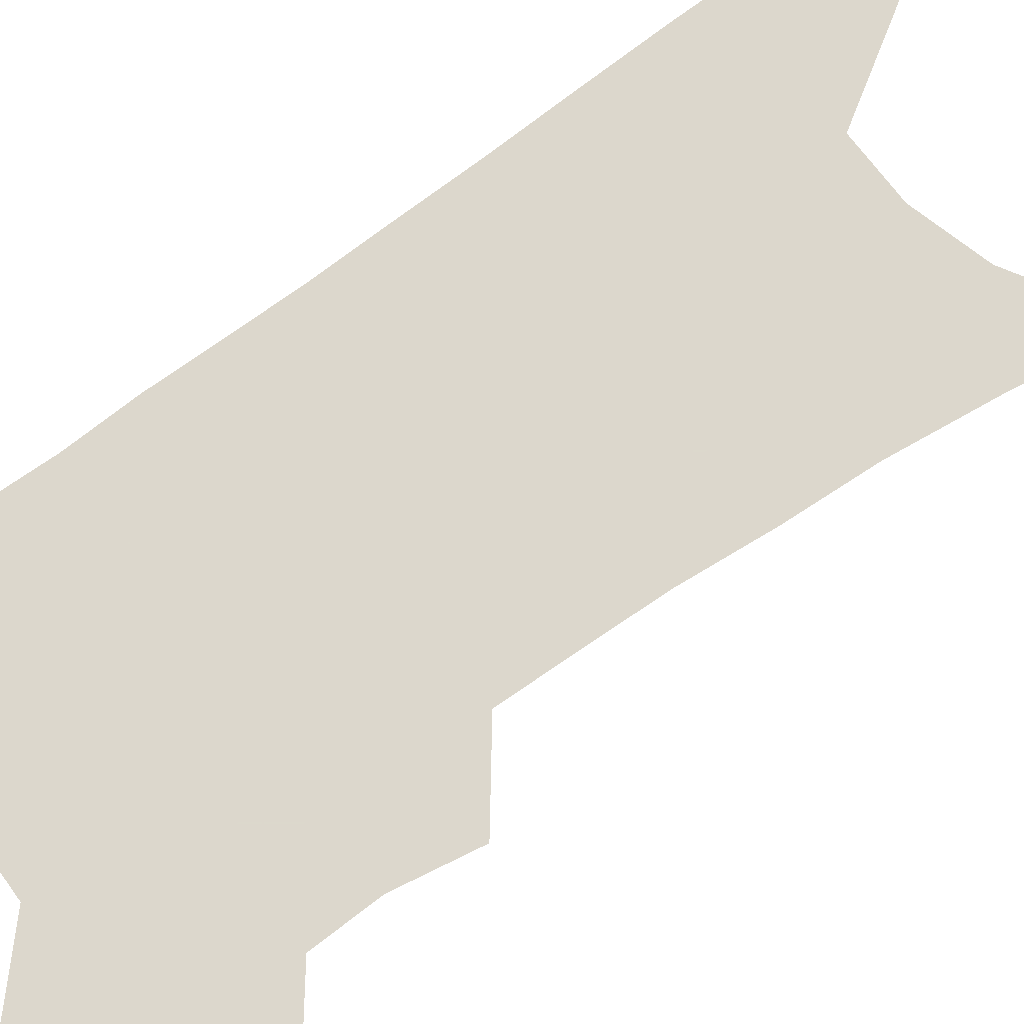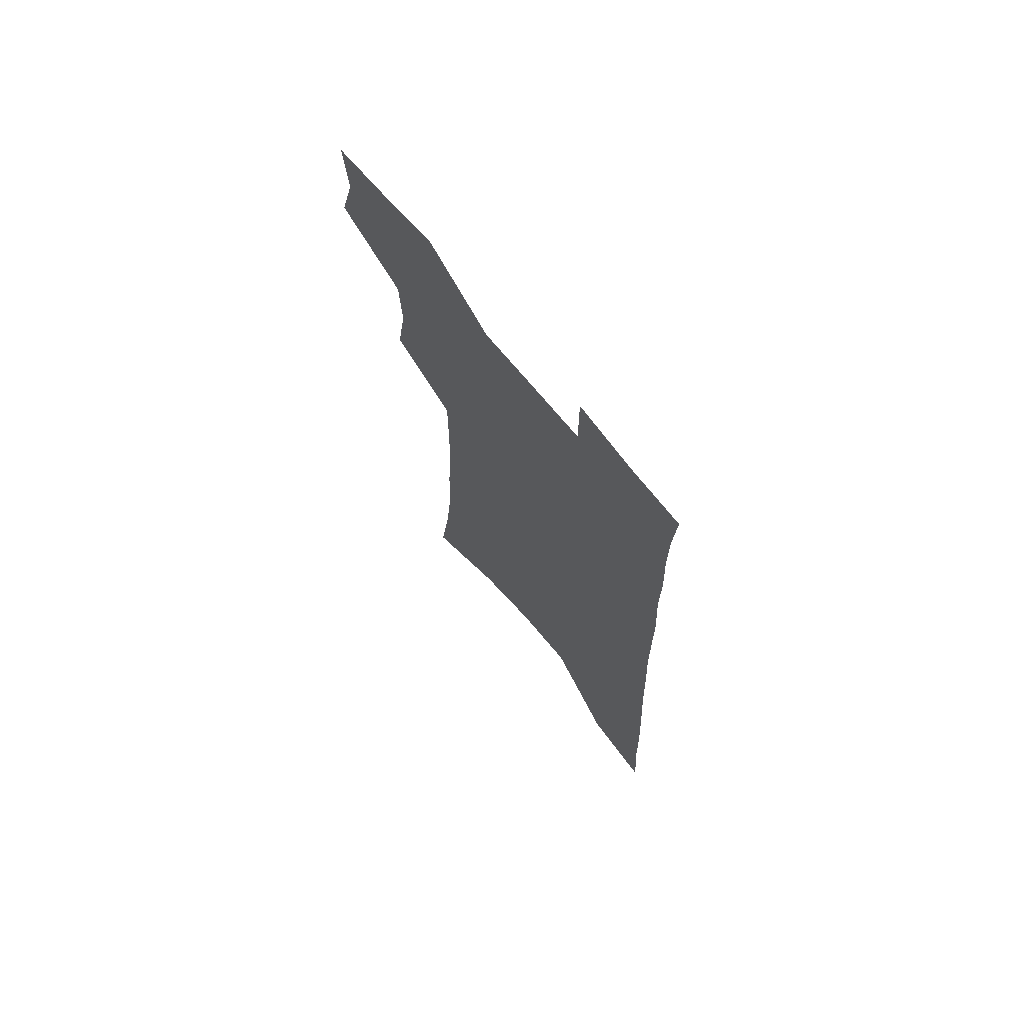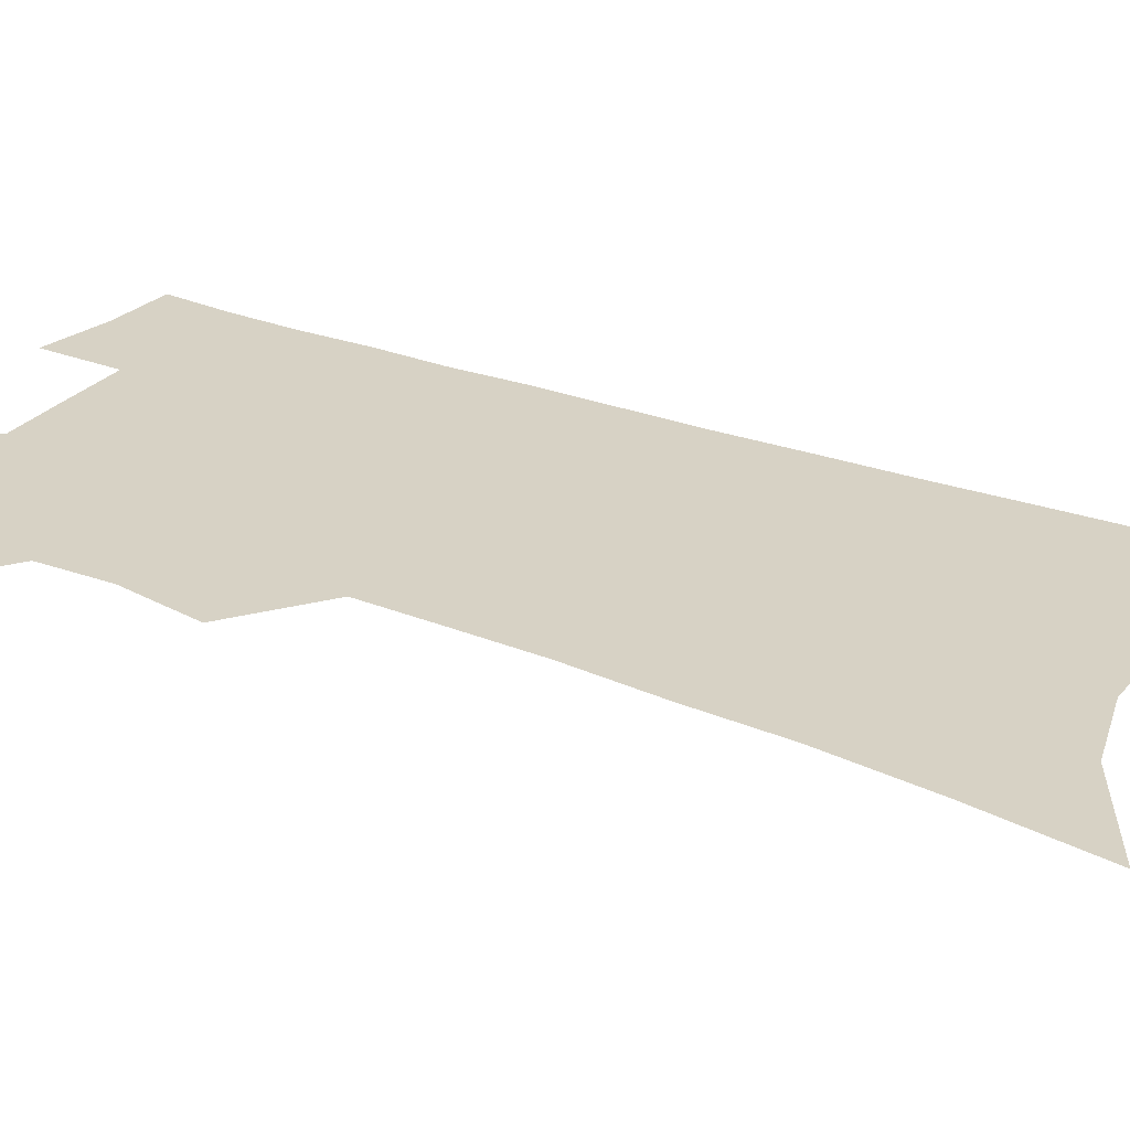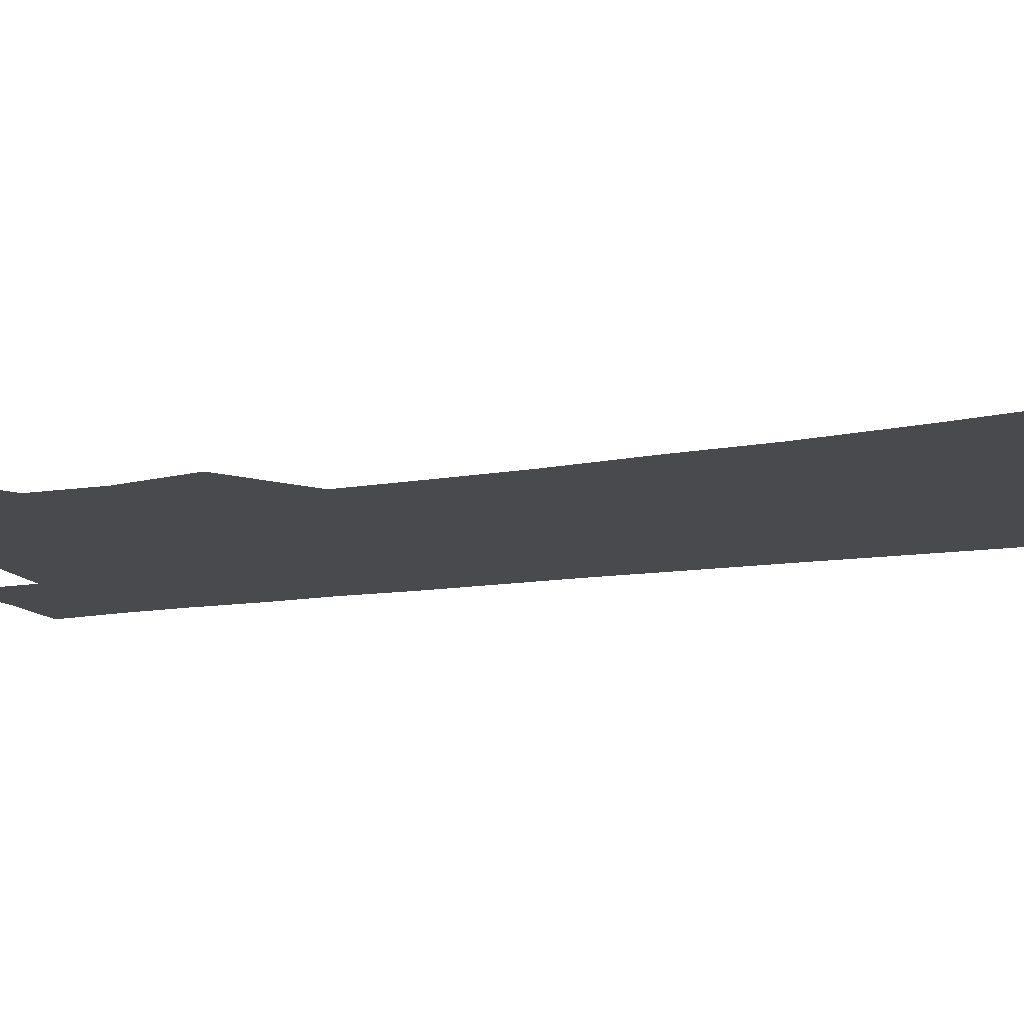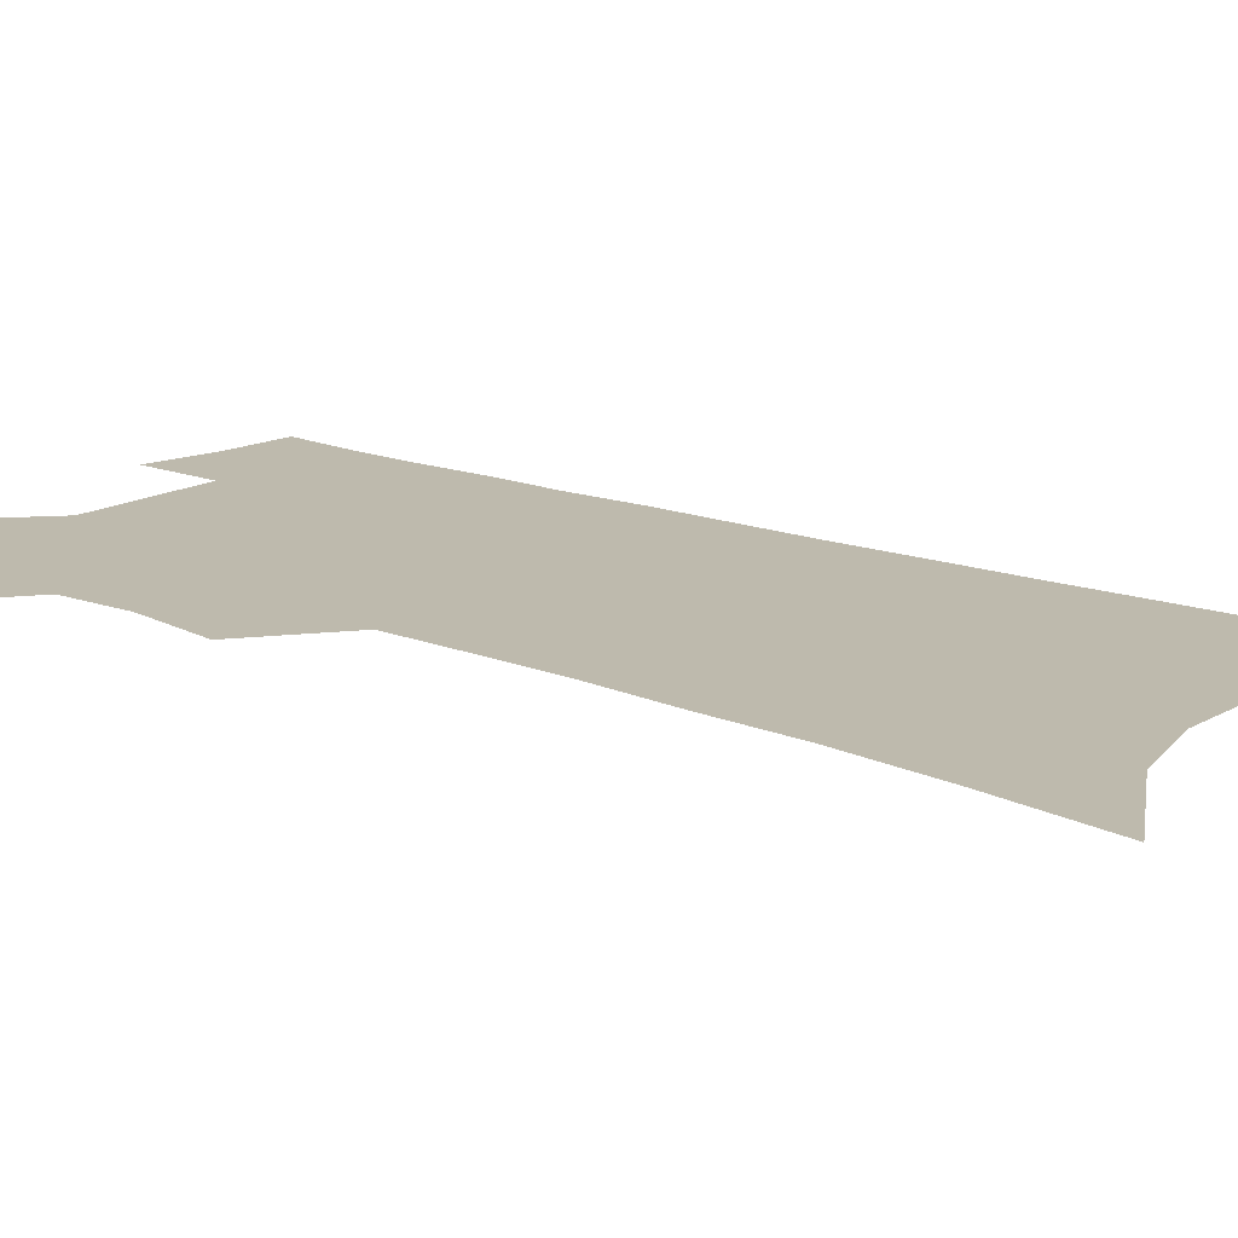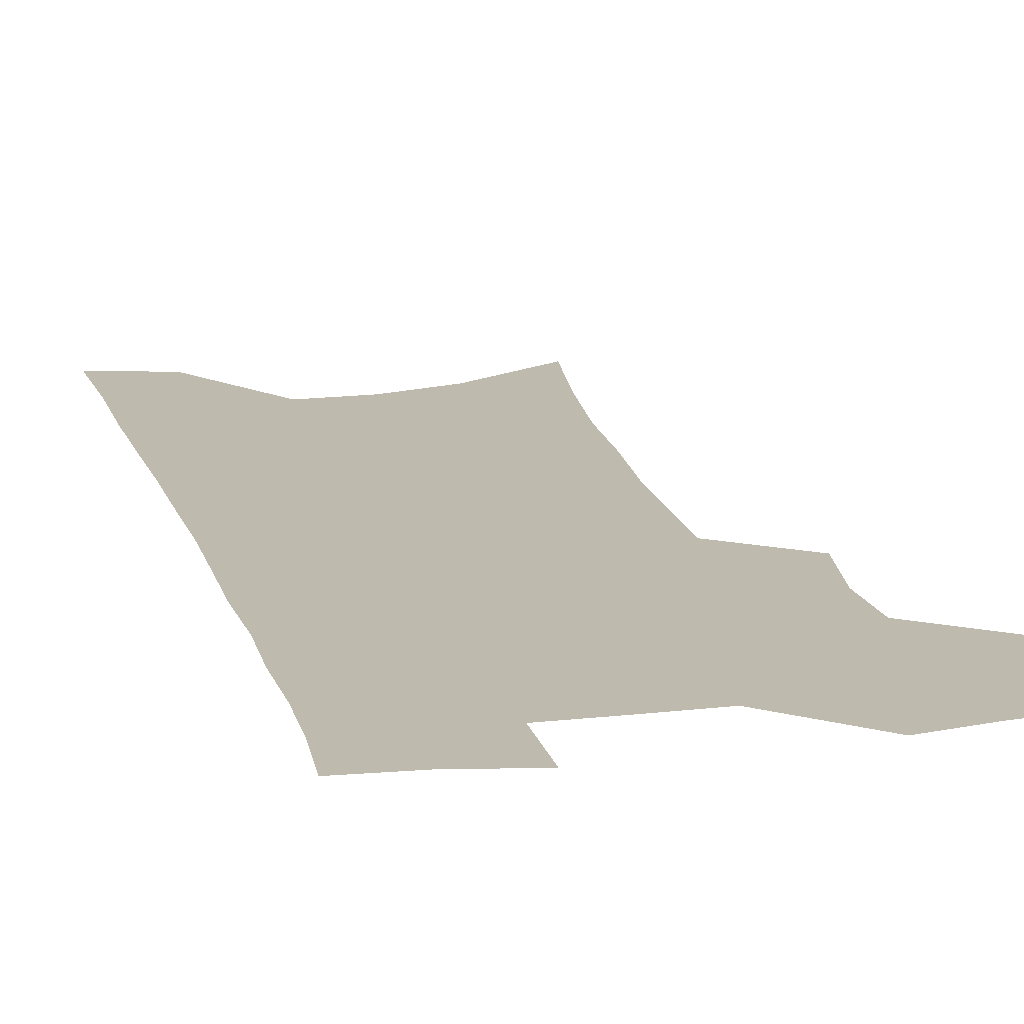
<metadata>
{"format":"obj","ext":"obj","renderer":"f3d","projection":"perspective","resolution":1024,"background":"white","views":[{"elev":72.8,"azim":-125.0,"up":"+Z"},{"elev":72.1,"azim":50.4,"up":"+Y"},{"elev":27.2,"azim":-58.0,"up":"+Z"},{"elev":-13.3,"azim":-68.5,"up":"+Z"},{"elev":15.4,"azim":-49.6,"up":"+Z"},{"elev":15.7,"azim":167.1,"up":"+Z"}]}
</metadata>
<code>
v 487 500.8 0
v 494.3 529.6 0
v 492 555.5 0
v 515 418.4 0
v 520 450.5 0
v 518.8 477.4 0
v 524.6 506.5 0
v 522.1 531.8 0
v 518.5 558.2 0
v 531.7 172.3 0
v 538 219.6 0
v 542 261.3 0
v 543.1 296.8 0
v 545.5 333.4 0
v 545.9 365.3 0
v 546.1 395.7 0
v 549.3 427.4 0
v 549.2 454.6 0
v 550.6 482.1 0
v 550.8 507.9 0
v 548.7 533.8 0
v 544.2 562.9 0
v 571.8 197.4 0
v 573.2 237 0
v 573.7 273 0
v 573.5 306.4 0
v 575 341.3 0
v 575.8 373.1 0
v 576.2 402.7 0
v 576.1 430.2 0
v 576.4 457.1 0
v 577.1 483.4 0
v 577.9 508.9 0
v 576 534.5 0
v 602.2 206.5 0
v 601.7 242.1 0
v 601.9 279.1 0
v 601.8 312.7 0
v 601.8 344.4 0
v 602.1 375 0
v 602.3 405.4 0
v 602.7 433.4 0
v 602.9 459.5 0
v 602.7 484.4 0
v 602.8 509.6 0
v 602.1 534.9 0
v 630.5 207.5 0
v 629.5 246.1 0
v 628.8 280.9 0
v 628.4 313.8 0
v 627.8 345.8 0
v 628.2 373.5 0
v 627.6 405.7 0
v 627.7 432.8 0
v 627.4 459.6 0
v 628 484.3 0
v 627.9 510 0
v 627.8 535 0
v 627.6 565.5 0
v 662.5 158.9 0
v 659.7 202.4 0
v 657.9 241 0
v 656.3 277.3 0
v 655.9 309.8 0
v 654.1 343.6 0
v 654.3 372.7 0
v 654.9 401 0
v 653.2 431.2 0
v 653.5 457.6 0
v 653.5 483.7 0
v 652.8 509.7 0
v 653.4 534.6 0
v 655.2 560.4 0
v 694.4 150 0
v 691.6 191.8 0
v 690.4 229.1 0
v 688.4 265.9 0
v 686.3 301.2 0
v 685 334.4 0
v 683.4 366.5 0
v 682.8 396.5 0
v 682.4 425.6 0
v 680.6 455 0
v 680.7 481.5 0
v 679.4 508.4 0
v 679.4 533.8 0
v 680.7 558.9 0
f 6 7 1
f 1 7 2
f 7 8 2
f 2 8 3
f 8 9 3
f 16 17 4
f 4 17 5
f 17 18 5
f 5 18 6
f 18 19 6
f 6 19 7
f 19 20 7
f 7 20 8
f 20 21 8
f 8 21 9
f 21 22 9
f 10 23 11
f 23 24 11
f 11 24 12
f 24 25 12
f 12 25 13
f 25 26 13
f 13 26 14
f 26 27 14
f 14 27 15
f 27 28 15
f 15 28 16
f 28 29 16
f 16 29 17
f 29 30 17
f 17 30 18
f 30 31 18
f 18 31 19
f 31 32 19
f 19 32 20
f 32 33 20
f 20 33 21
f 33 34 21
f 21 34 22
f 23 35 24
f 35 36 24
f 24 36 25
f 36 37 25
f 25 37 26
f 37 38 26
f 26 38 27
f 38 39 27
f 27 39 28
f 39 40 28
f 28 40 29
f 40 41 29
f 29 41 30
f 41 42 30
f 30 42 31
f 42 43 31
f 31 43 32
f 43 44 32
f 32 44 33
f 44 45 33
f 33 45 34
f 45 46 34
f 35 47 36
f 47 48 36
f 36 48 37
f 48 49 37
f 37 49 38
f 49 50 38
f 38 50 39
f 50 51 39
f 39 51 40
f 51 52 40
f 40 52 41
f 52 53 41
f 41 53 42
f 53 54 42
f 42 54 43
f 54 55 43
f 43 55 44
f 55 56 44
f 44 56 45
f 56 57 45
f 45 57 46
f 57 58 46
f 60 61 47
f 47 61 48
f 61 62 48
f 48 62 49
f 62 63 49
f 49 63 50
f 63 64 50
f 50 64 51
f 64 65 51
f 51 65 52
f 65 66 52
f 52 66 53
f 66 67 53
f 53 67 54
f 67 68 54
f 54 68 55
f 68 69 55
f 55 69 56
f 69 70 56
f 56 70 57
f 70 71 57
f 57 71 58
f 71 72 58
f 58 72 59
f 72 73 59
f 60 74 61
f 74 75 61
f 61 75 62
f 75 76 62
f 62 76 63
f 76 77 63
f 63 77 64
f 77 78 64
f 64 78 65
f 78 79 65
f 65 79 66
f 79 80 66
f 66 80 67
f 80 81 67
f 67 81 68
f 81 82 68
f 68 82 69
f 82 83 69
f 69 83 70
f 83 84 70
f 70 84 71
f 84 85 71
f 71 85 72
f 85 86 72
f 72 86 73
f 86 87 73

</code>
